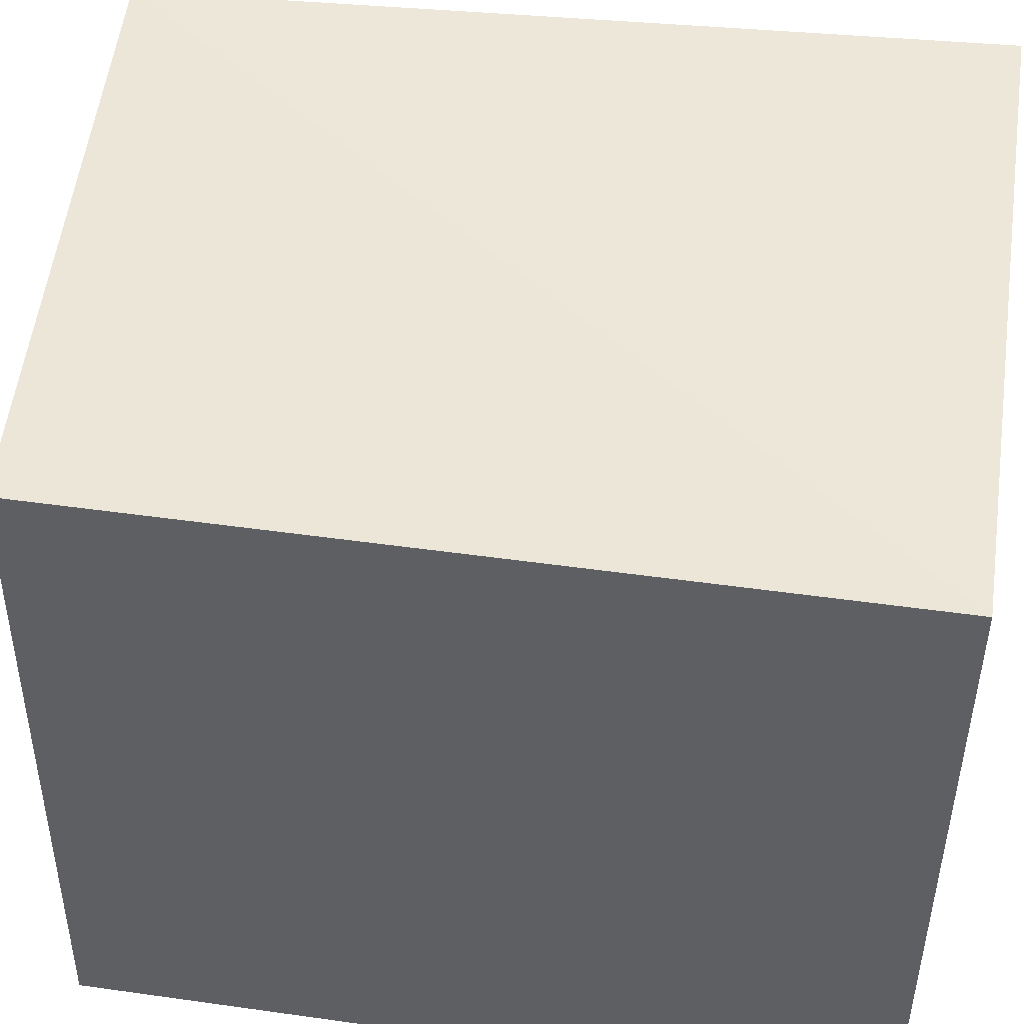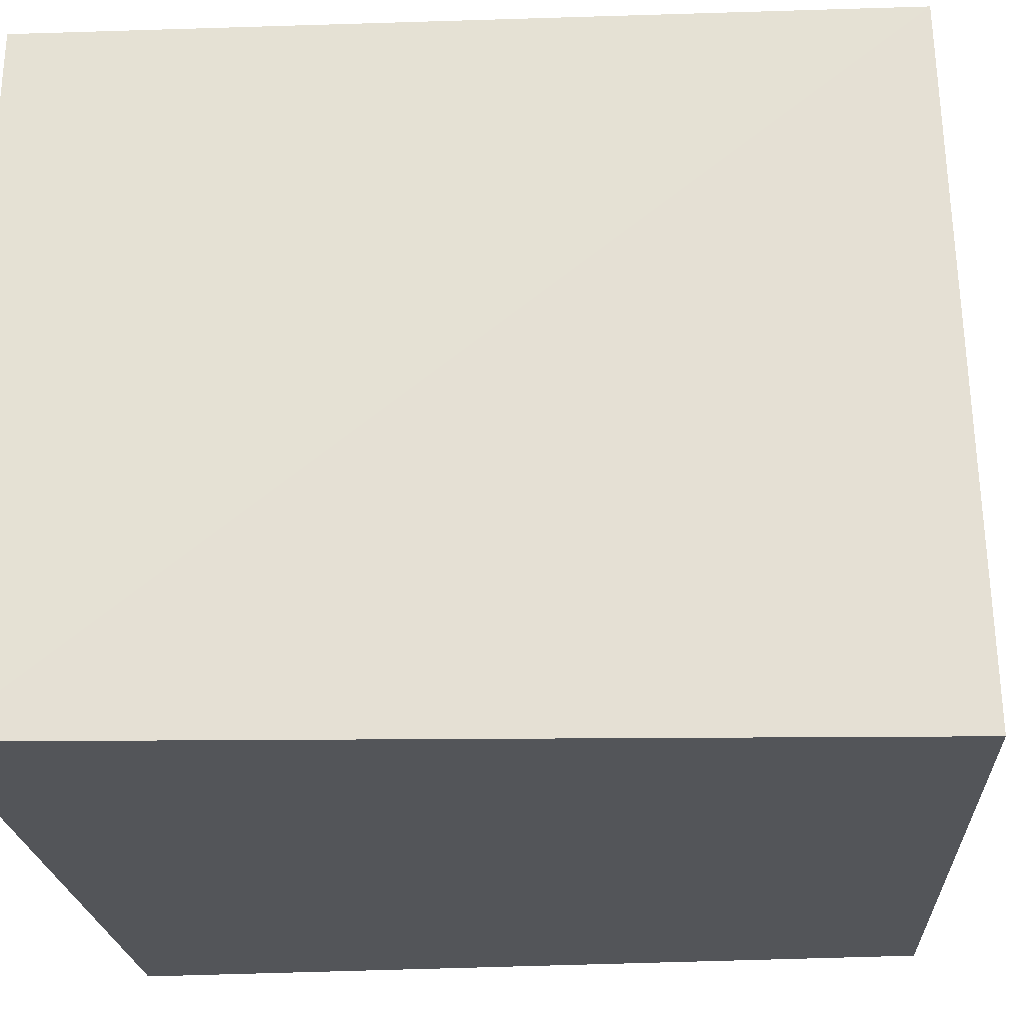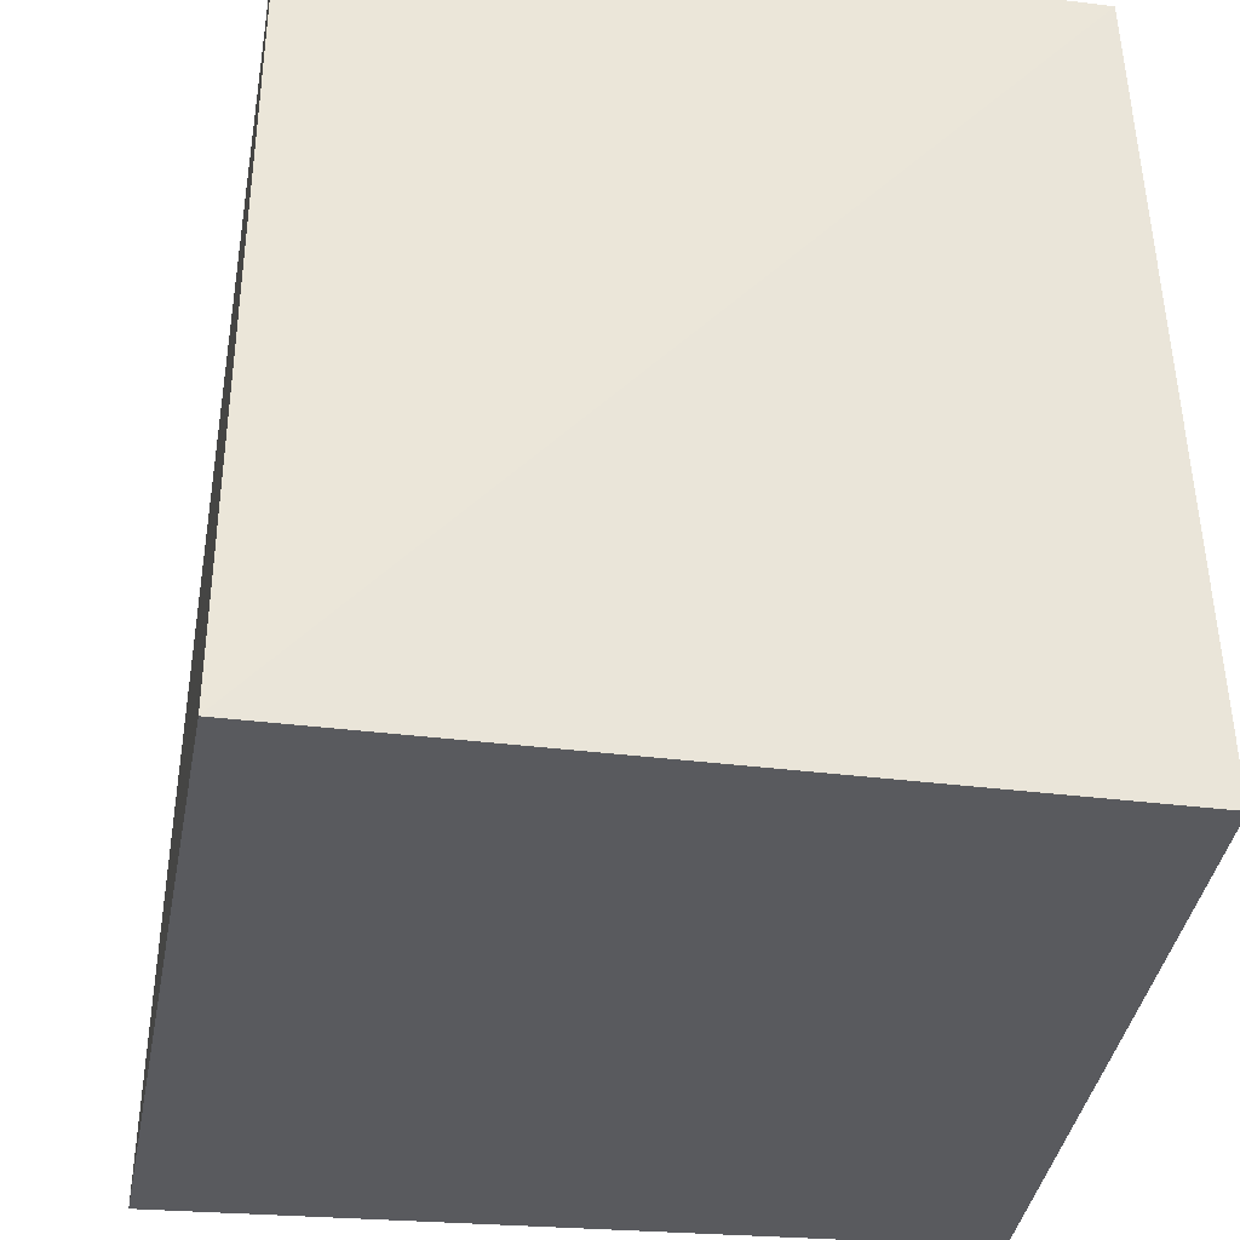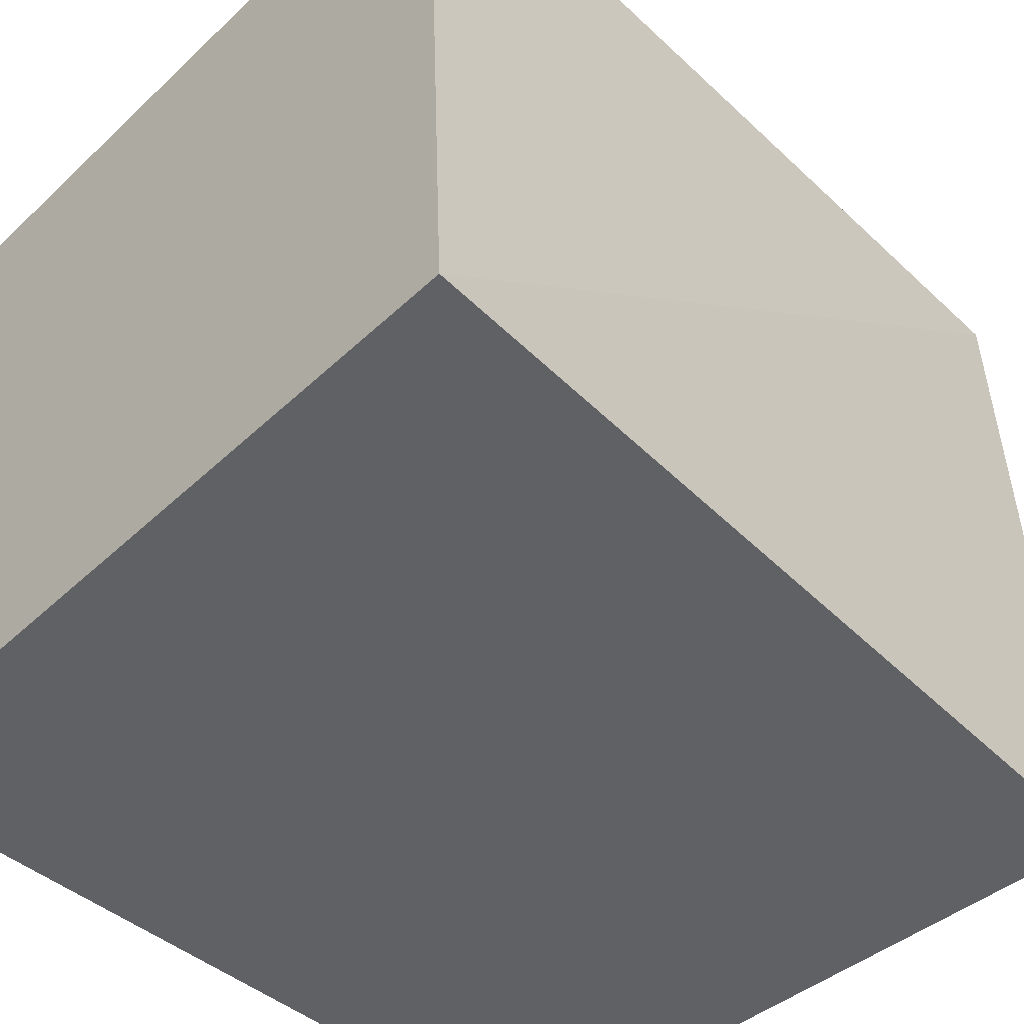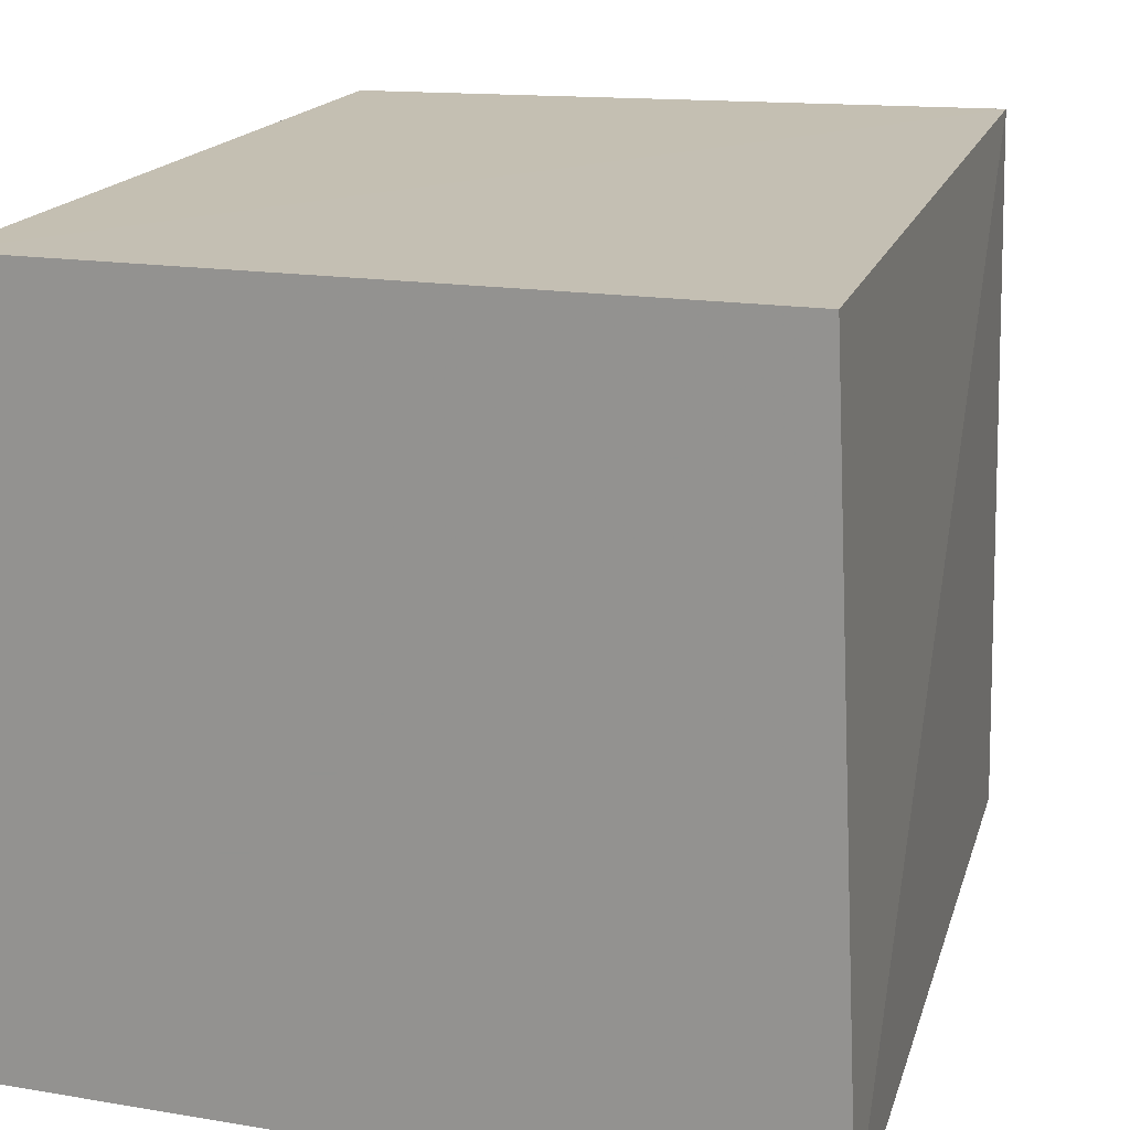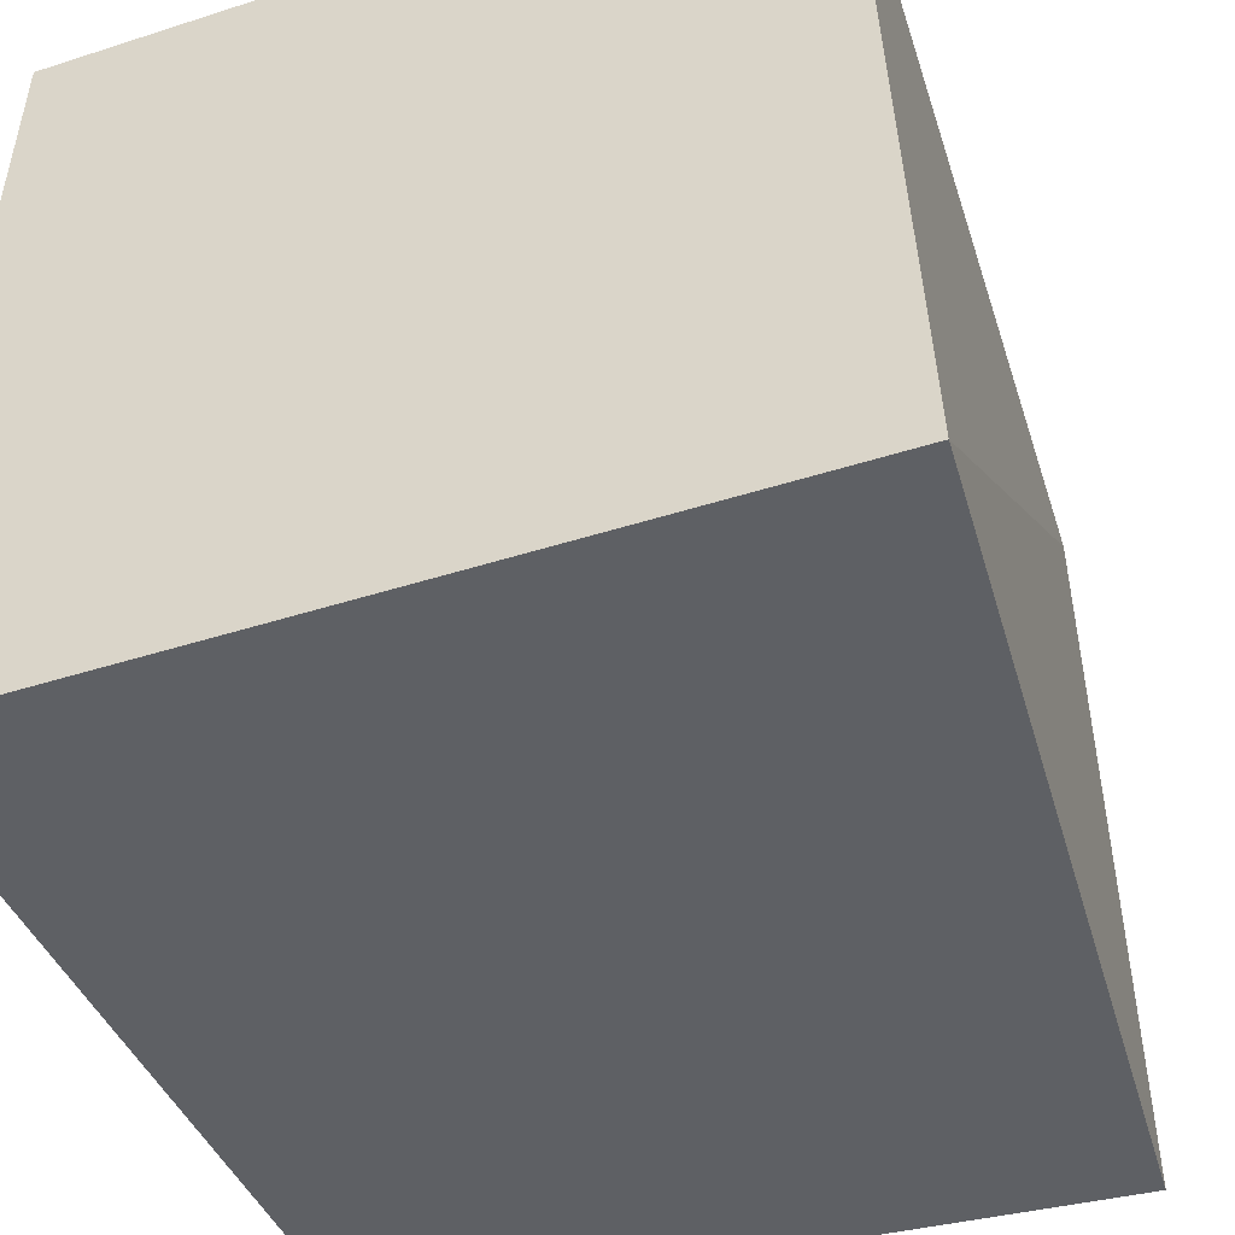
<metadata>
{"format":"obj","ext":"obj","renderer":"f3d","projection":"perspective","resolution":1024,"background":"white","views":[{"elev":48.9,"azim":98.9,"up":"+Y"},{"elev":-23.7,"azim":-83.7,"up":"+Y"},{"elev":-31.4,"azim":-5.5,"up":"+Y"},{"elev":-46.4,"azim":-133.4,"up":"+Y"},{"elev":18.1,"azim":-160.9,"up":"+Y"},{"elev":-42.7,"azim":-159.4,"up":"+Y"}]}
</metadata>
<code>
v 0.0163 -0.2201 0.06376
v 0.0163 -0.2201 0.02901
v 0.0149 -0.1901 0.06376
v -0.01267 -0.1897 0.06544
v -0.01628 -0.2198 0.02901
v -0.01319 -0.22 0.06612
v -0.01487 -0.1898 0.02901
v 0.0149 -0.1901 0.02901
f 1 2 3
f 6 1 3
f 6 3 4
f 6 4 5
f 6 5 2
f 6 2 1
f 7 2 5
f 7 5 4
f 8 3 2
f 8 2 7
f 8 7 4
f 8 4 3

</code>
